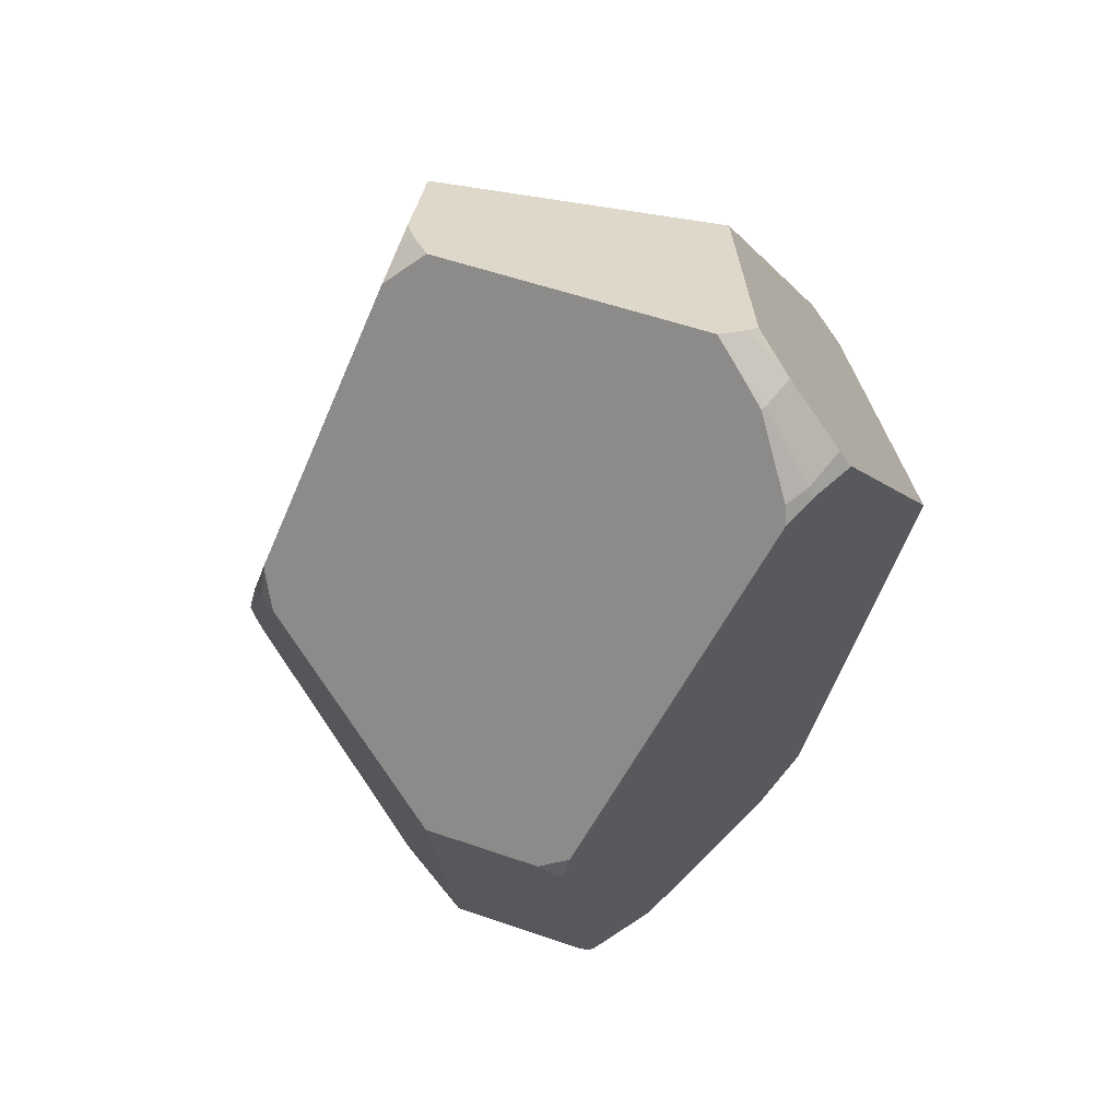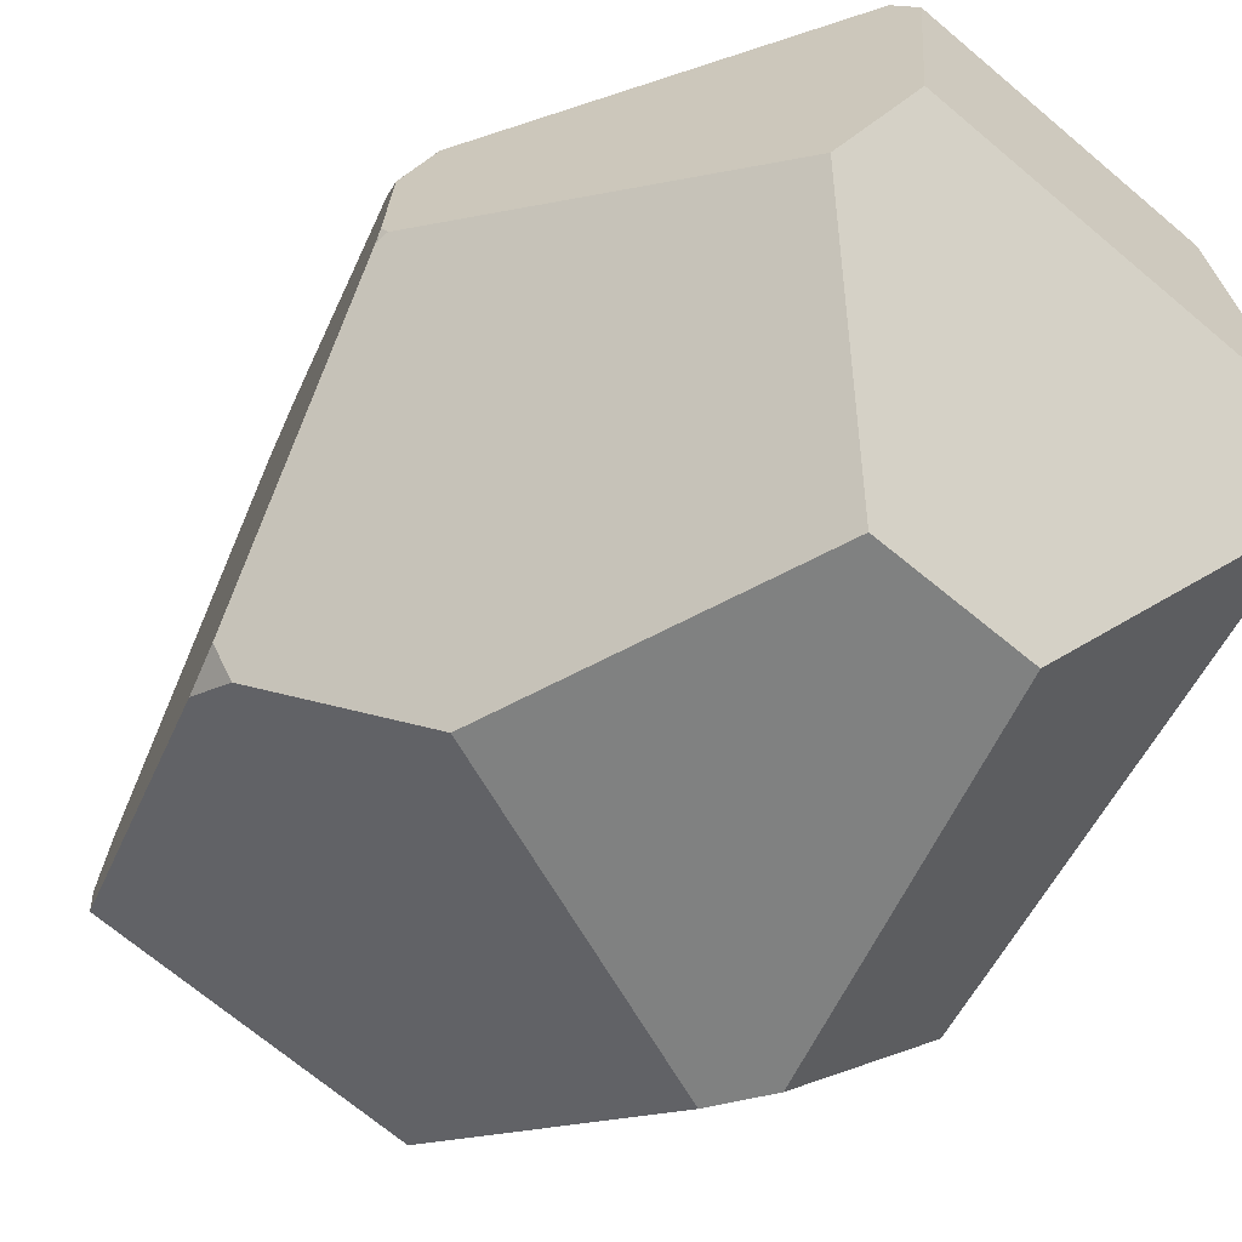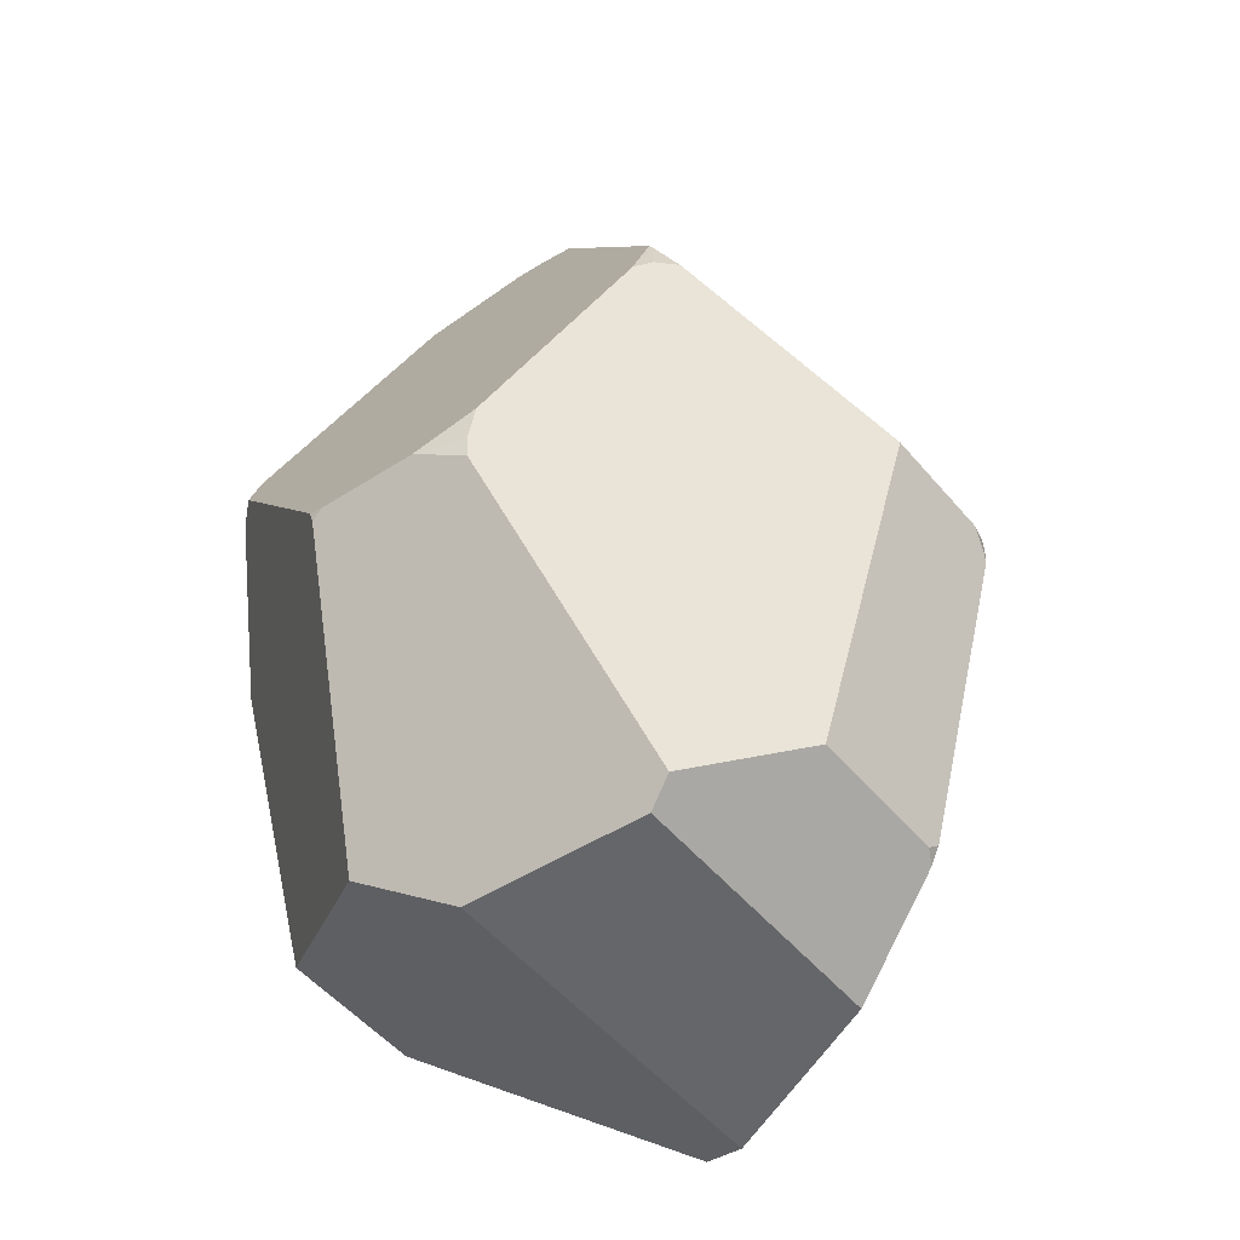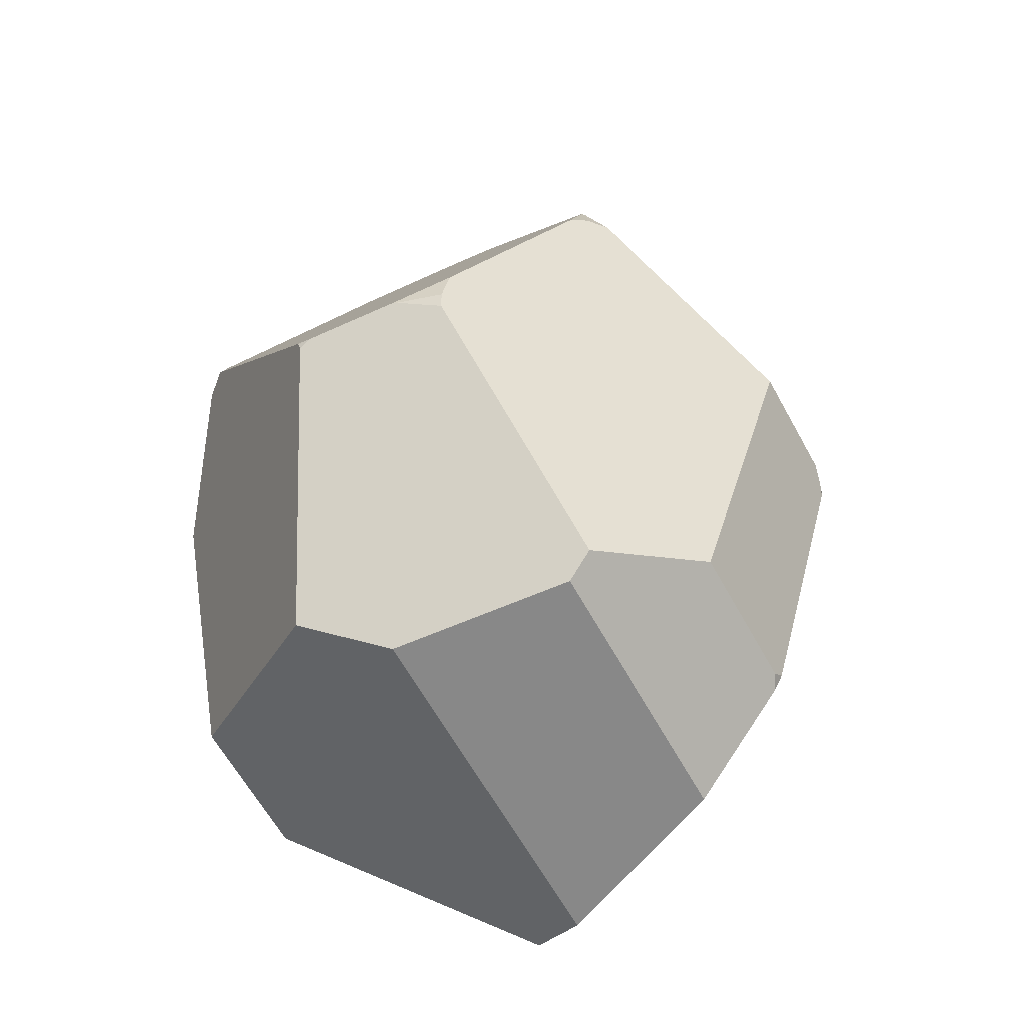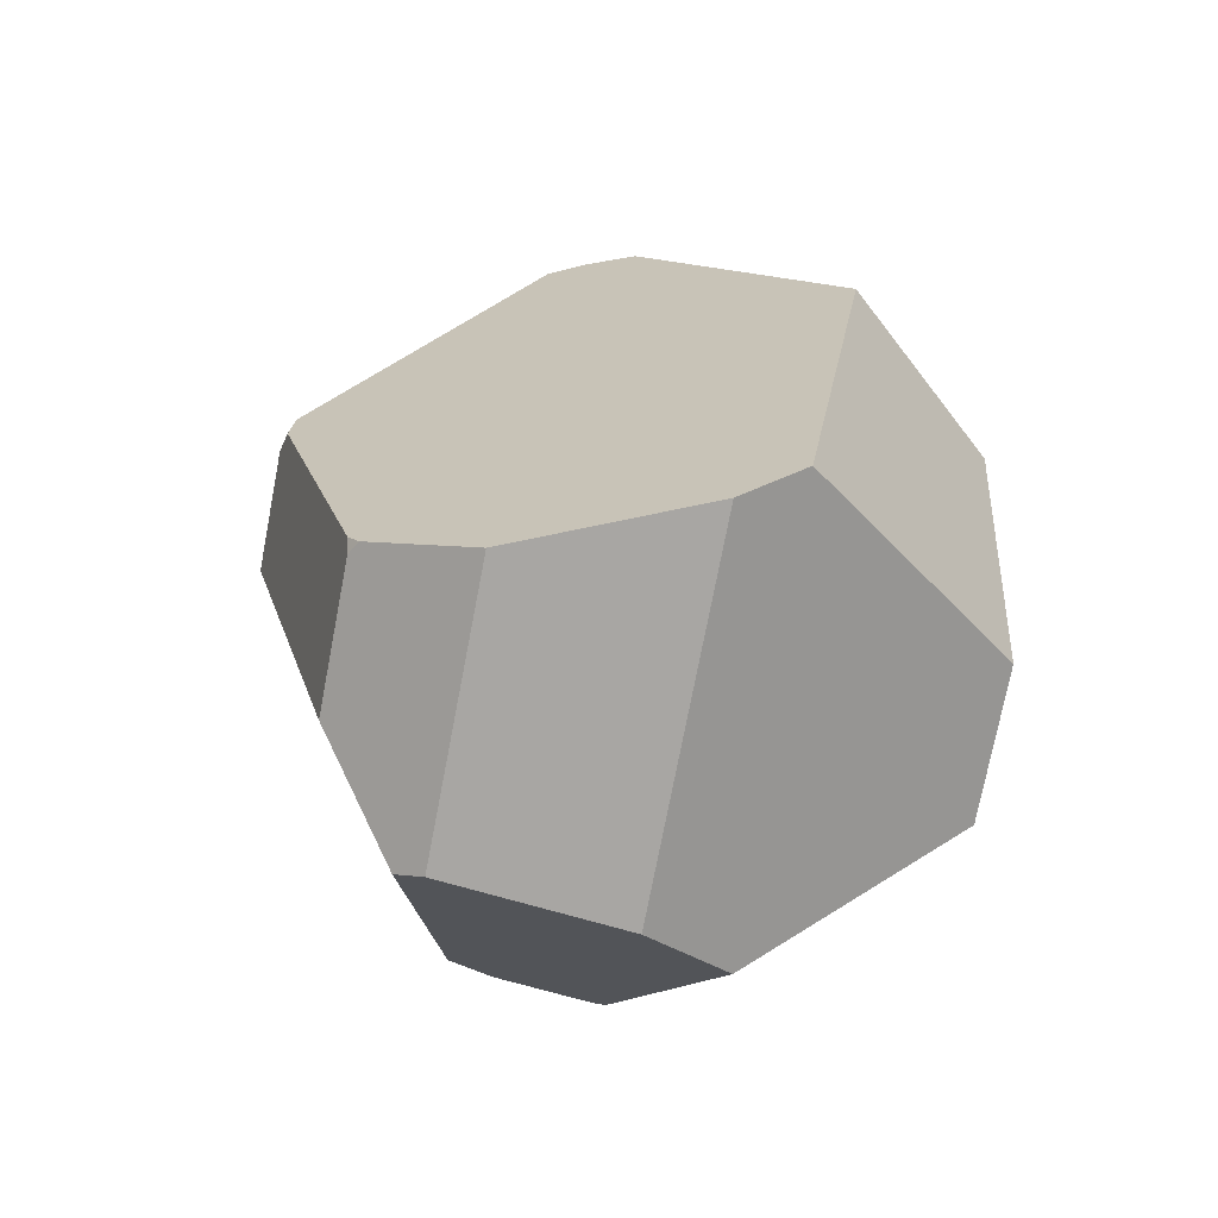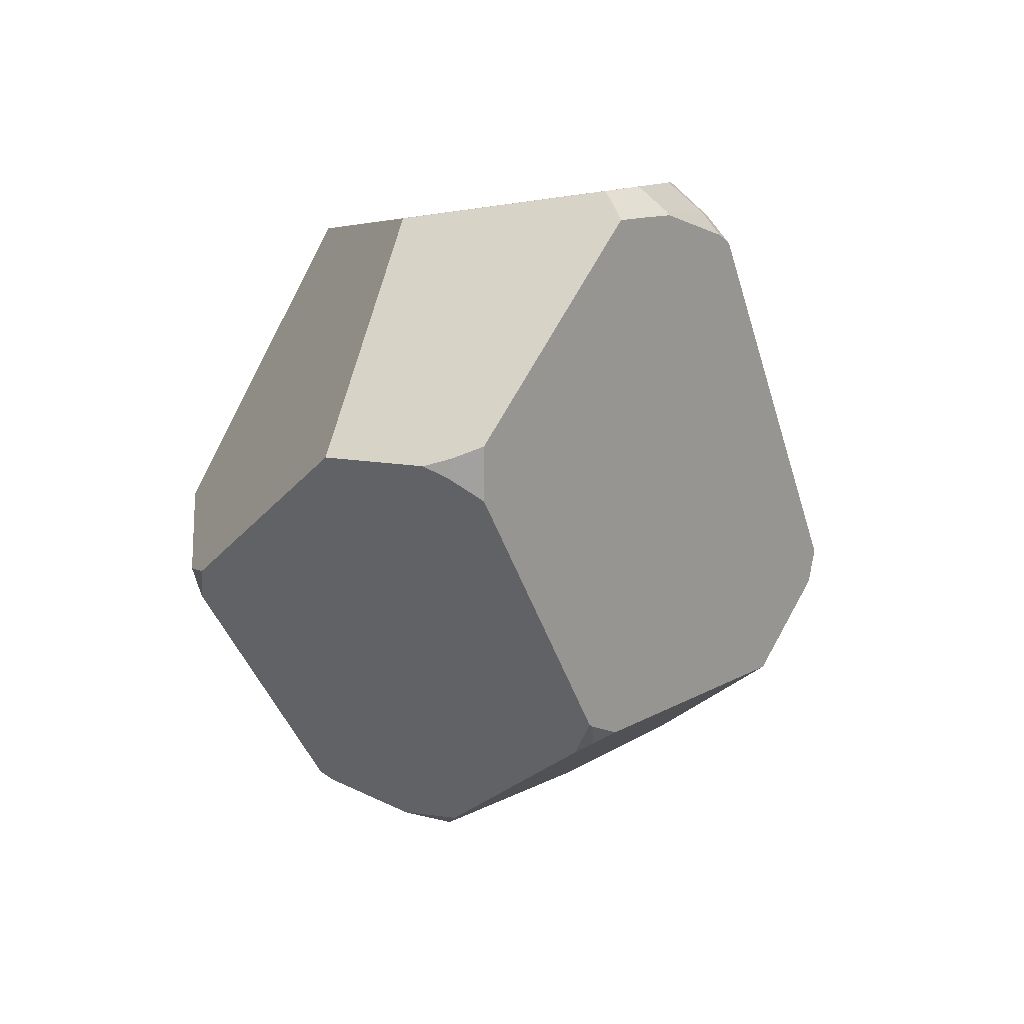
<metadata>
{"format":"obj","ext":"obj","renderer":"f3d","projection":"perspective","resolution":1024,"background":"white","views":[{"elev":54.7,"azim":-159.8,"up":"+Z"},{"elev":-60.3,"azim":138.9,"up":"+Y"},{"elev":-51.8,"azim":128.8,"up":"+Z"},{"elev":-62.6,"azim":118.8,"up":"+Z"},{"elev":-74.3,"azim":-100.9,"up":"+Z"},{"elev":68.5,"azim":118.9,"up":"+Z"}]}
</metadata>
<code>
o Sphere
v -0.6533 1.119 1.025
v -0.5133 1.065 1.207
v 0.4183 1.027 1.288
v 0.6557 1.493 0.5266
v -0.4183 1.027 1.288
v -0.6155 1.19 1.023
v -0.5068 1.077 1.207
v 0.4227 0.9387 1.307
v -0.4227 0.9387 1.307
v -0.3655 0.9988 1.335
v 0.3655 0.9988 1.335
v -0.2557 1.788 -0.02146
v -0.2352 1.543 -0.9208
v -0.2072 1.8 0.02444
v -0.6685 1.125 0.9952
v -0.7221 0.9909 0.9757
v -0.273 1.522 -0.9364
v -0.3626 1.251 -1.136
v -0.5648 0.7673 -1.137
v -0.6282 1.216 0.9791
v -0.2867 1.774 0.06718
v -0.2727 1.782 -0.02135
v -0.2704 1.781 -0.04637
v -0.2661 1.551 -0.8932
v 0.9526 1.041 -0.2893
v 0.3828 1.251 -1.136
v 0.4249 0.7673 -1.137
v 0.8069 0.2939 0.3459
v 0.9748 0.7583 -0.283
v 0.4645 1.046 1.249
v 0.6594 1.484 0.5411
v 0.4651 1.054 1.245
v 0.4634 0.9461 1.275
v 0.467 0.8776 1.279
v 0.9561 1.031 -0.2854
v 0.9755 0.7781 -0.2896
v 0.6704 1.506 0.4268
v 0.6168 1.546 0.4401
v 0.1071 1.8 0.02444
v 0.1493 1.543 -0.9208
v 0.9161 1.162 -0.292
v 0.4108 1.322 -1.083
v 0.9058 1.156 -0.3457
v 0.7086 1.47 0.3905
v 0.9166 1.184 -0.1962
v -0.2018 0.01949 -0.6798
v -0.6423 0.6093 -1.04
v 0.9729 0.7387 -0.2826
v 0.5371 0.5361 -0.9953
v 0.8073 0.2936 0.3439
v 0.9688 0.7431 -0.3046
v 0.9731 0.7349 -0.2726
v 0.8076 0.2942 0.3436
v 0.1963 0.01949 -0.6798
v 0.5245 0.617 1.157
v 0.7711 0.2896 0.459
v 0.4683 0.01939 0.07375
v 0.751 0.2269 0.3507
v -0.7092 0.9888 0.9992
v -0.6918 0.9921 1.027
v -0.5435 0.9654 1.209
v -0.5284 0.9579 1.223
v -0.4424 0.9116 1.294
v -0.7244 0.9846 0.9729
v -0.8559 0.4504 0.1986
v -0.4767 0.01937 0.2653
v -0.3854 0.01935 0.3955
v -0.2214 0.4135 1.062
f 68 67 57 58 56 55
f 34 33 8
f 20 15 1 6
f 7 6 1 2
f 5 7 2
f 59 64 65 66 67 68 63 62 61 60
f 66 65 47 46
f 24 13 17
f 43 42 40 39 38 37 44 45 41
f 39 40 13 24 23 12 14
f 12 23 22
f 14 12 22 21
f 26 27 19 18
f 59 16 64
f 45 35 25 41
f 52 48 29
f 68 55 34 8 11 10 9 63
f 3 30 32
f 8 33 30 3 11
f 48 51 36 29
f 25 43 41
f 18 17 13 40 42 26
f 32 31 4 38 39 14 21 20 6 7 5 10 11 3
f 4 37 38
f 31 44 37 4
f 28 50 53
f 42 43 25 35 36 51 49 27 26
f 27 49 54 46 47 19
f 56 58 50 28
f 52 53 50 58 57 54 49 51 48
f 36 35 45 44 31 32 30 33 34 55 56 28 53 52 29
f 54 57 67 66 46
f 23 24 17 18 19 47 65 64 16 15 20 21 22
f 9 62 63
f 5 2 61 62 9 10
f 2 1 60 61
f 1 15 16 59 60

</code>
